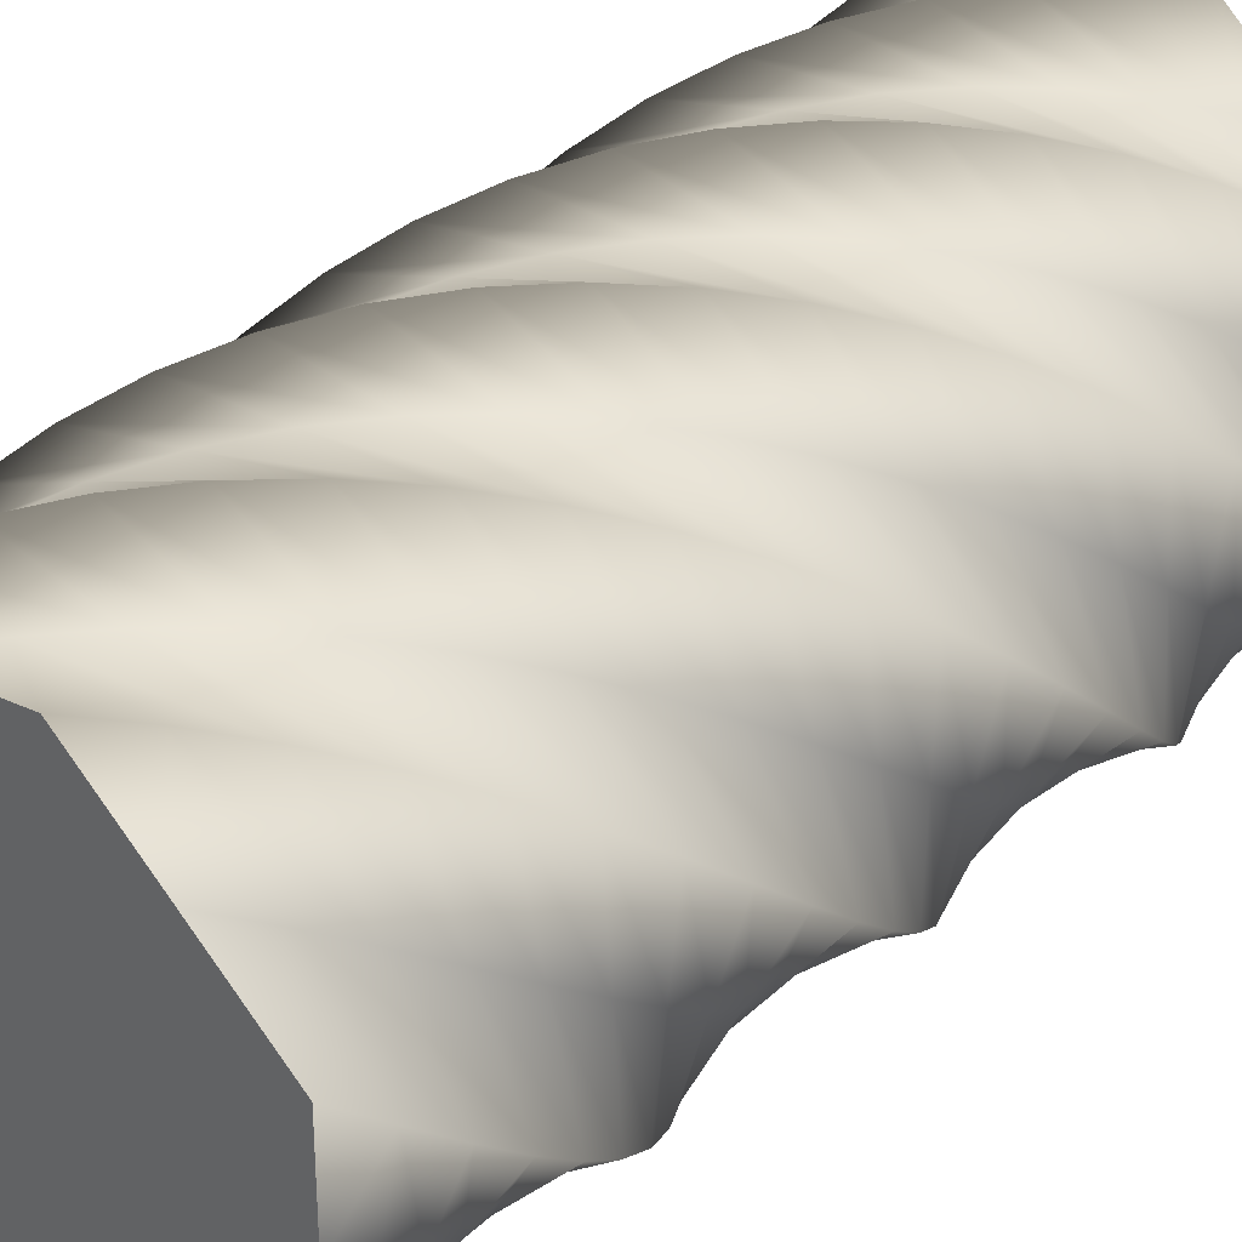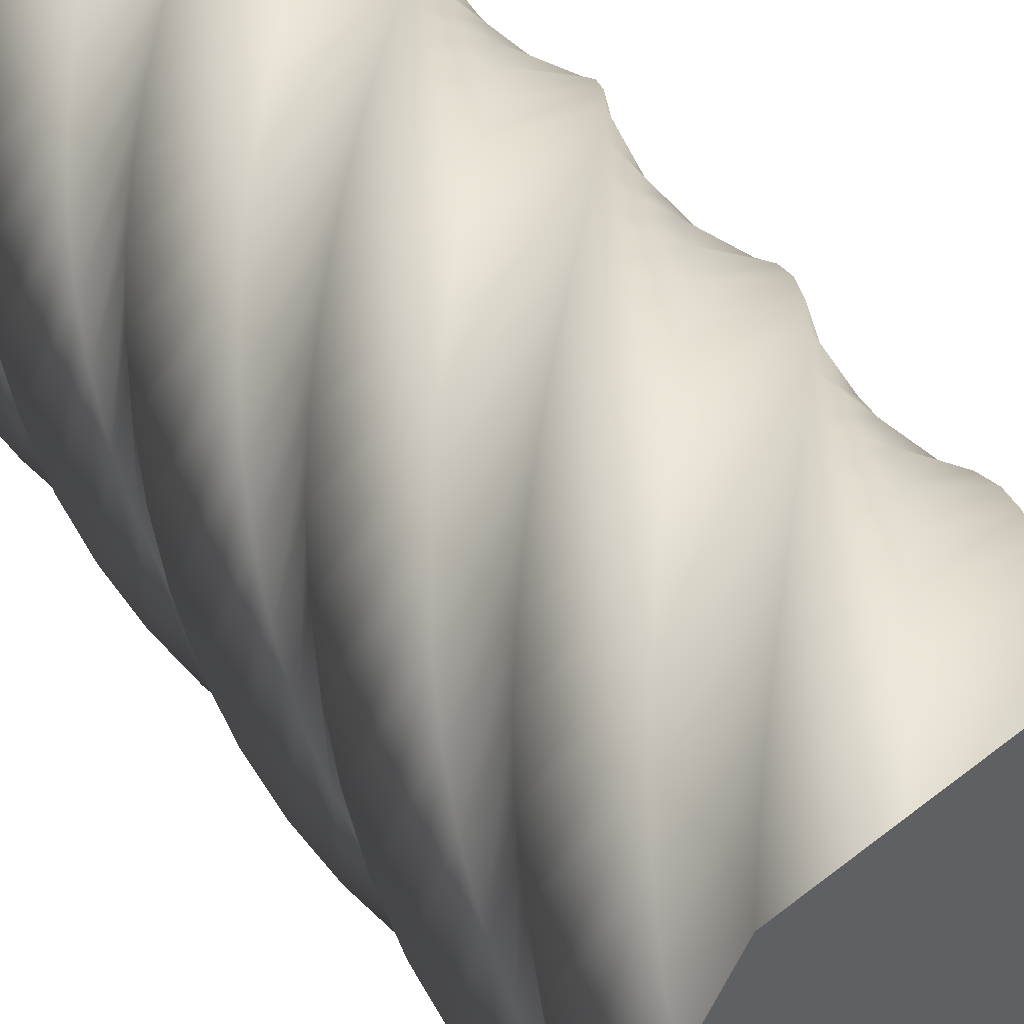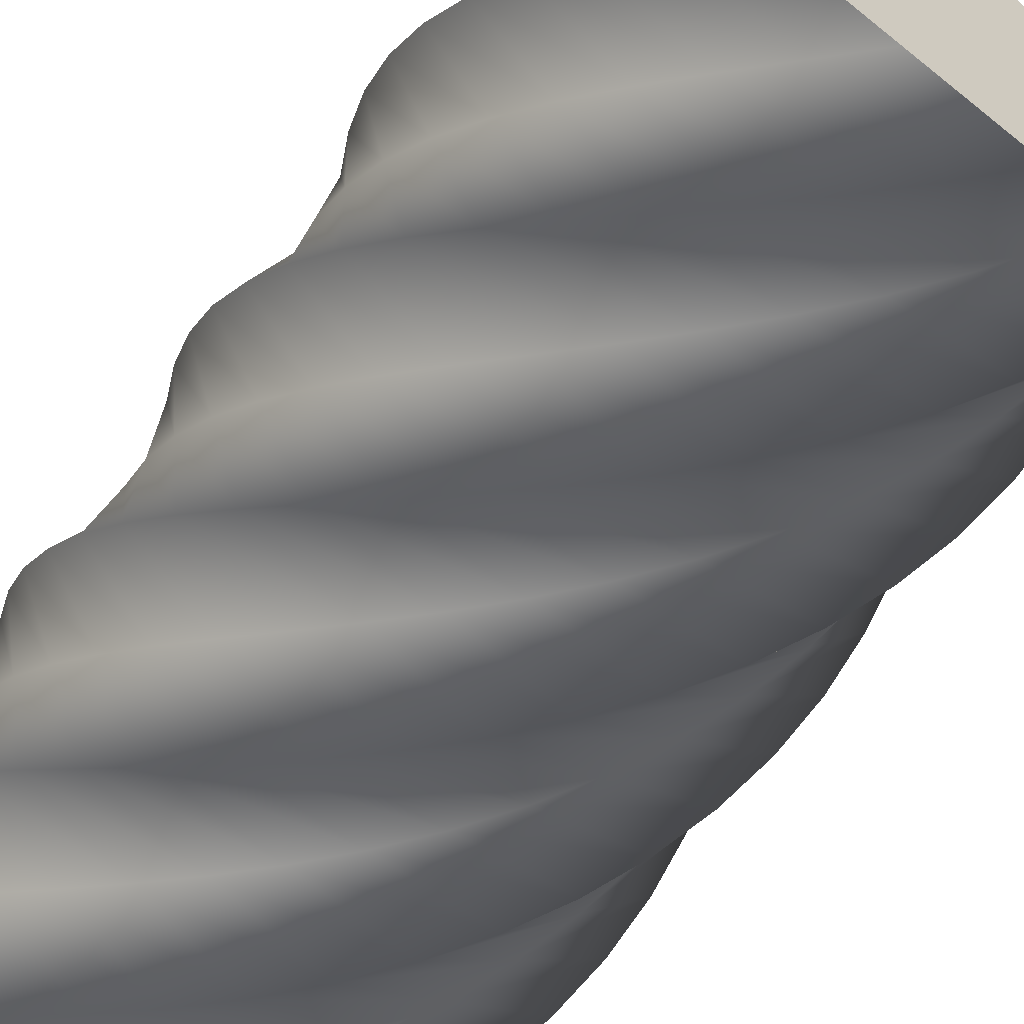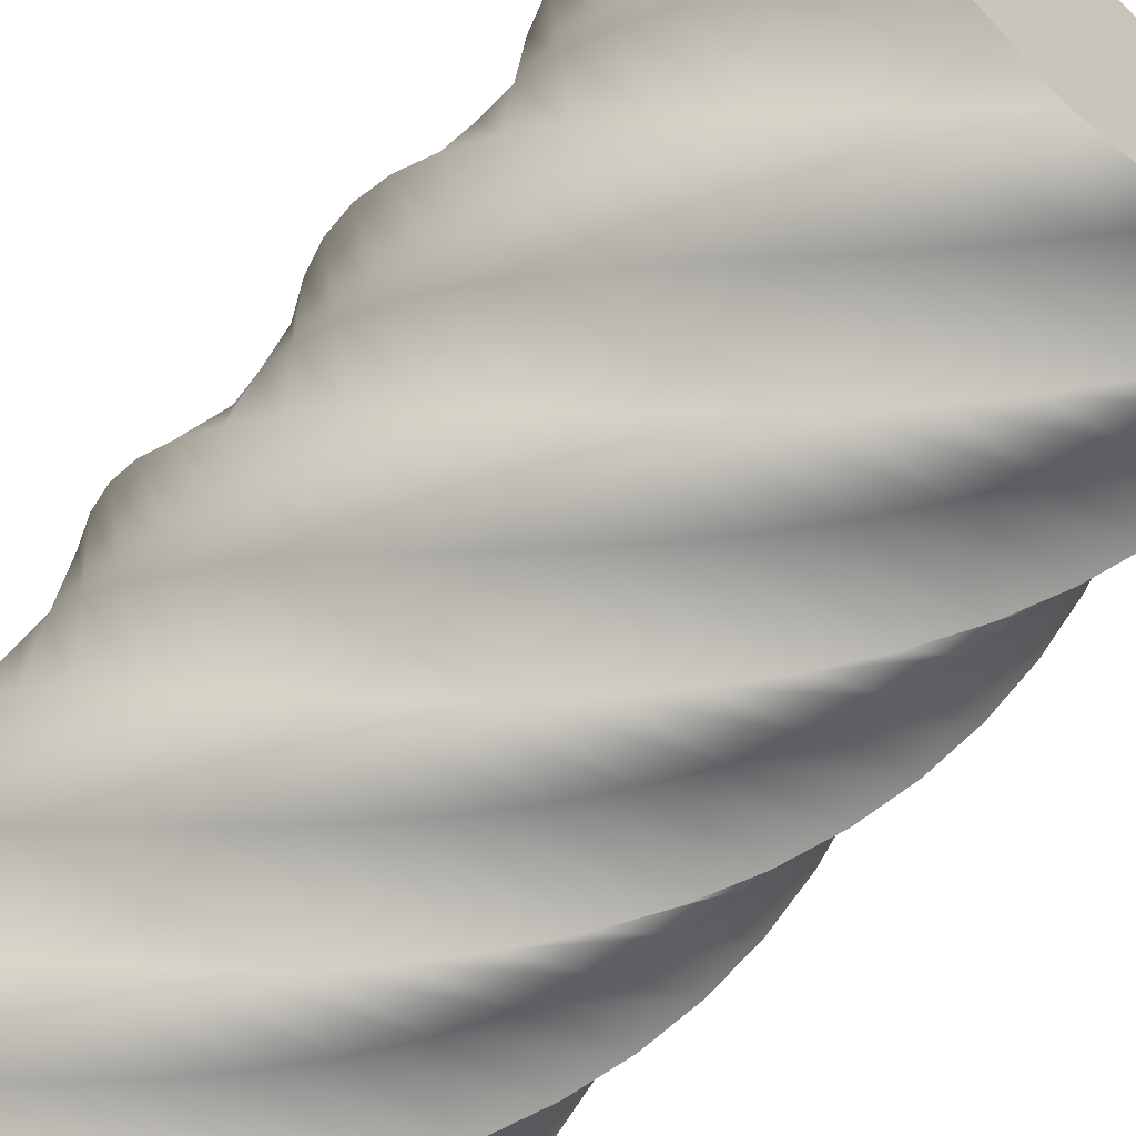
<metadata>
{"format":"obj","ext":"obj","renderer":"f3d","projection":"perspective","resolution":1024,"background":"white","views":[{"elev":37.5,"azim":-138.3,"up":"+Z"},{"elev":49.8,"azim":144.7,"up":"+Z"},{"elev":-64.5,"azim":143.3,"up":"+Z"},{"elev":-64.0,"azim":-41.9,"up":"+Z"}]}
</metadata>
<code>
v 83.98 0 -0.04339
v 68.17 0 -32.88
v 52.33 0 -65.68
v 16.8 0 -73.79
v -18.73 0 -81.86
v -47.22 0 -59.14
v -75.68 0 -36.4
v -75.68 0 0.04488
v -75.64 0 36.48
v -47.15 0 59.2
v -18.64 0 81.88
v 16.88 0 73.77
v 52.39 0 65.63
v 68.21 0 32.8
v 83.98 0 -0.04339
v 82.91 14 -13.15
v 62 14 -42.99
v 41.06 14 -72.81
v 4.689 14 -75.07
v -31.67 14 -77.29
v -56.12 14 -50.27
v -80.53 14 -23.22
v -74.64 14 12.74
v -68.72 14 48.69
v -36.93 14 66.51
v -5.129 14 84.29
v 28.62 14 70.54
v 62.35 14 56.77
v 72.65 14 21.81
v 82.91 14 -13.15
v 79.73 28 -25.9
v 54.27 28 -51.98
v 28.79 28 -78.02
v -7.466 28 -74.37
v -43.71 28 -70.69
v -63.47 28 -40.07
v -83.19 28 -9.434
v -71.56 28 25.11
v -59.91 28 59.62
v -25.66 28 72.07
v 8.598 28 84.48
v 39.69 28 65.46
v 70.74 28 46.41
v 75.26 28 10.25
v 79.73 28 -25.9
v 74.53 42 -37.98
v 45.2 42 -59.6
v 15.85 42 -81.18
v -19.35 42 -71.72
v -54.52 42 -62.23
v -69.07 42 -28.82
v -83.58 42 4.601
v -66.53 42 36.81
v -49.45 42 68.99
v -13.63 42 75.74
v 22.18 42 82.44
v 49.78 42 58.65
v 77.35 42 34.84
v 75.96 42 -1.576
v 74.53 42 -37.98
v 67.46 56 -49.06
v 35.01 56 -65.65
v 2.557 56 -82.21
v -30.65 56 -67.18
v -63.82 56 -52.13
v -72.78 56 -16.81
v -81.7 56 18.52
v -59.67 56 47.54
v -37.61 56 76.54
v -1.176 56 77.41
v 35.25 56 78.25
v 58.64 56 50.31
v 82 56 22.35
v 74.75 56 -13.36
v 67.46 56 -49.06
v 58.68 70 -58.85
v 23.98 70 -69.98
v -10.72 70 -81.07
v -41.06 70 -60.88
v -71.37 70 -40.67
v -74.5 70 -4.357
v -77.59 70 31.94
v -51.16 70 57.03
v -24.71 70 82.08
v 11.39 70 77.05
v 47.47 70 71.99
v 66.04 70 40.64
v 84.58 70 9.272
v 71.64 70 -24.8
v 58.68 70 -58.85
v 48.44 84 -67.09
v 12.39 84 -72.47
v -23.65 84 -77.8
v -50.32 84 -52.98
v -76.97 84 -28.13
v -74.19 84 8.208
v -71.37 84 44.53
v -41.23 84 65.01
v -11.08 84 85.46
v 23.73 84 74.67
v 58.51 84 63.84
v 71.78 84 29.9
v 85 84 -4.05
v 66.73 84 -35.58
v 48.44 84 -67.09
v 37 98 -73.57
v 0.5575 98 -73.05
v -35.87 98 -72.49
v -58.18 98 -43.68
v -80.46 98 -14.85
v -71.85 98 20.56
v -63.2 98 55.95
v -30.15 98 71.29
v 2.915 98 86.6
v 35.52 98 70.32
v 68.1 98 54.01
v 75.7 98 18.37
v 83.27 98 -17.27
v 60.14 98 -45.43
v 37 98 -73.57
v 24.66 112 -78.11
v -11.22 112 -71.71
v -47.07 112 -65.27
v -64.44 112 -33.23
v -81.77 112 -1.187
v -67.54 112 32.37
v -53.29 112 65.89
v -18.19 112 75.69
v 16.91 112 85.45
v 46.46 112 64.12
v 75.97 112 42.77
v 77.72 112 6.365
v 79.42 112 -30.03
v 52.05 112 -54.09
v 24.66 112 -78.11
v 11.75 126 -80.6
v -22.62 126 -68.49
v -56.97 126 -56.34
v -68.93 126 -21.92
v -80.85 126 12.51
v -61.39 126 43.32
v -41.9 126 74.11
v -5.681 126 78.11
v 30.53 126 82.07
v 56.25 126 56.24
v 81.92 126 30.39
v 77.76 126 -5.81
v 73.56 126 -42
v 42.66 126 -61.32
v 11.75 126 -80.6
v -1.39 140 -80.97
v -33.35 140 -63.46
v -65.28 140 -45.93
v -71.52 140 -10.02
v -77.72 140 25.88
v -53.54 140 53.14
v -29.34 140 80.37
v 7.055 140 78.47
v 43.43 140 76.52
v 64.63 140 46.88
v 85.8 140 17.22
v 75.84 140 -17.83
v 65.85 140 -52.87
v 32.23 140 -66.94
v -1.39 140 -80.97
v -14.42 154 -79.21
v -43.13 154 -56.77
v -71.81 154 -34.3
v -72.16 154 2.137
v -72.48 154 38.57
v -44.21 154 61.56
v -15.93 154 84.53
v 19.68 154 76.76
v 55.27 154 68.96
v 71.4 154 36.29
v 87.49 154 3.601
v 72 154 -29.39
v 56.48 154 -62.35
v 21.03 154 -70.8
v -14.42 154 -79.21
v -26.99 168 -75.38
v -51.7 168 -48.59
v -76.37 168 -21.78
v -70.83 168 14.24
v -65.26 168 50.24
v -33.64 168 68.37
v -2.019 168 86.46
v 31.87 168 73.04
v 65.72 168 59.59
v 76.36 168 24.74
v 86.96 168 -10.12
v 66.34 168 -40.17
v 45.7 168 -70.18
v 9.348 168 -72.8
v -26.99 168 -75.38
v -38.78 182 -69.55
v -58.83 182 -39.13
v -78.85 182 -8.685
v -67.56 182 25.97
v -56.24 182 60.59
v -22.11 182 73.37
v 12.02 182 86.11
v 43.29 182 67.4
v 74.53 182 48.66
v 79.39 182 12.54
v 84.22 182 -23.57
v 59.02 182 -49.89
v 33.79 182 -76.18
v -2.501 182 -72.89
v -38.78 182 -69.55
v -49.47 196 -61.91
v -64.34 196 -28.64
v -79.18 196 4.639
v -62.44 196 37.01
v -45.67 196 69.35
v -9.927 196 76.45
v 25.81 196 83.51
v 53.65 196 59.99
v 81.45 196 36.44
v 80.42 196 0.01363
v 79.34 196 -36.4
v 50.22 196 -58.3
v 21.08 196 -80.17
v -14.21 196 -71.05
v -49.47 196 -61.91
v -58.79 210 -52.63
v -68.09 210 -17.39
v -77.35 210 17.84
v -55.6 210 47.08
v -33.83 210 76.29
v 2.597 210 77.52
v 39.01 210 78.71
v 62.68 210 51
v 86.31 210 23.27
v 79.4 210 -12.51
v 72.46 210 -48.28
v 40.17 210 -65.19
v 7.882 210 -82.05
v -25.47 210 -67.36
v -58.79 210 -52.63
v -66.48 224 -41.97
v -69.97 224 -5.693
v -73.41 224 30.58
v -47.22 224 55.92
v -21.01 224 81.22
v 15.13 224 76.55
v 51.25 224 71.84
v 70.13 224 40.66
v 88.97 224 9.482
v 76.37 224 -24.71
v 63.74 224 -58.88
v 29.15 224 -70.35
v -5.444 224 -81.78
v -35.98 224 -61.89
v -66.48 224 -41.97
v -72.35 238 -30.21
v -69.93 238 6.157
v -67.47 238 42.5
v -37.53 238 63.28
v -7.573 238 84.02
v 27.34 238 73.56
v 62.23 238 63.08
v 75.82 238 29.26
v 89.37 238 -4.553
v 71.41 238 -36.26
v 53.42 238 -67.94
v 17.43 238 -73.67
v -18.55 238 -79.36
v -45.47 238 -54.79
v -72.35 238 -30.21
v -76.24 252 -17.65
v -67.98 252 17.84
v -59.67 252 53.32
v -26.77 252 68.98
v 6.143 252 84.61
v 38.91 252 68.65
v 71.64 252 52.66
v 79.59 252 17.09
v 87.5 252 -18.47
v 64.65 252 -46.86
v 41.78 252 -75.22
v 5.338 252 -75.05
v -31.09 252 -74.85
v -53.69 252 -46.26
v -76.24 252 -17.65
v -78.06 266 -4.627
v -64.16 266 29.06
v -50.23 266 62.73
v -15.23 266 72.87
v 19.77 266 82.97
v 49.53 266 61.93
v 79.25 266 40.86
v 81.35 266 4.475
v 83.4 266 -31.9
v 56.27 266 -56.22
v 29.11 266 -80.51
v -6.823 266 -74.46
v -42.74 266 -68.37
v -60.42 266 -36.5
v -78.06 266 -4.627
v -77.74 280 8.516
v -58.58 280 39.52
v -39.4 280 70.49
v -3.216 280 74.84
v 32.96 280 79.15
v 58.92 280 53.58
v 84.85 280 27.98
v 81.04 280 -8.261
v 77.19 280 -44.49
v 46.48 280 -64.11
v 15.76 280 -83.69
v -18.73 280 -71.91
v -53.19 280 -60.1
v -65.48 280 -25.79
v -77.74 280 8.516
v -75.3 294 21.43
v -51.39 294 48.93
v -27.45 294 76.4
v 8.959 294 74.84
v 45.36 294 73.25
v 66.84 294 43.82
v 88.29 294 14.37
v 78.68 294 -20.78
v 69.03 294 -55.91
v 35.55 294 -70.31
v 2.066 294 -84.67
v -30.06 294 -67.47
v -62.17 294 -50.25
v -68.75 294 -14.4
v -75.3 294 21.43
v -70.81 308 33.79
v -42.77 308 57.06
v -14.71 308 80.3
v 20.97 308 72.88
v 56.64 308 65.43
v 73.08 308 32.91
v 89.49 308 0.3814
v 74.32 308 -32.75
v 59.12 308 -65.86
v 23.76 308 -74.66
v -11.61 308 -83.42
v -40.53 308 -61.26
v -69.43 308 -39.07
v -70.14 308 -2.635
v -70.81 308 33.79
v -27.92 308 43.09
v -36.21 308 3.22
v -44.5 308 -36.65
v 12.97 308 34.59
v 4.682 308 -5.281
v -3.605 308 -45.15
v 53.86 308 26.09
v 45.57 308 -13.78
v 37.29 308 -53.65
v -70.81 308 33.79
v -42.77 308 57.06
v -14.71 308 80.3
v 20.97 308 72.88
v 56.64 308 65.43
v 73.08 308 32.91
v 89.49 308 0.3814
v 74.32 308 -32.75
v 59.12 308 -65.86
v 23.76 308 -74.66
v -11.61 308 -83.42
v -40.53 308 -61.26
v -69.43 308 -39.07
v -70.14 308 -2.635
v -36.56 0 -41.77
v -36.56 0 0
v -36.56 0 41.77
v 4.159 0 -41.77
v 4.159 0 0
v 4.159 0 41.77
v 44.88 0 -41.77
v 44.88 0 0
v 44.88 0 41.77
v 83.98 0 -0.04339
v 68.21 0 32.8
v 52.39 0 65.63
v 16.88 0 73.77
v -18.64 0 81.88
v -47.15 0 59.2
v -75.64 0 36.48
v -75.68 0 0.04488
v -75.68 0 -36.4
v -47.22 0 -59.14
v -18.73 0 -81.86
v 16.8 0 -73.79
v 52.33 0 -65.68
v 68.17 0 -32.88
f 32 31 16 17
f 33 32 17 18
f 34 33 18 19
f 35 34 19 20
f 36 35 20 21
f 37 36 21 22
f 38 37 22 23
f 39 38 23 24
f 40 39 24 25
f 41 40 25 26
f 42 41 26 27
f 43 42 27 28
f 44 43 28 29
f 45 44 29 30
f 47 46 31 32
f 48 47 32 33
f 49 48 33 34
f 50 49 34 35
f 51 50 35 36
f 52 51 36 37
f 53 52 37 38
f 54 53 38 39
f 55 54 39 40
f 56 55 40 41
f 57 56 41 42
f 58 57 42 43
f 59 58 43 44
f 60 59 44 45
f 62 61 46 47
f 63 62 47 48
f 64 63 48 49
f 65 64 49 50
f 66 65 50 51
f 67 66 51 52
f 68 67 52 53
f 69 68 53 54
f 70 69 54 55
f 71 70 55 56
f 72 71 56 57
f 73 72 57 58
f 74 73 58 59
f 75 74 59 60
f 77 76 61 62
f 78 77 62 63
f 79 78 63 64
f 80 79 64 65
f 81 80 65 66
f 82 81 66 67
f 83 82 67 68
f 84 83 68 69
f 85 84 69 70
f 86 85 70 71
f 87 86 71 72
f 88 87 72 73
f 89 88 73 74
f 90 89 74 75
f 92 91 76 77
f 93 92 77 78
f 94 93 78 79
f 95 94 79 80
f 96 95 80 81
f 97 96 81 82
f 98 97 82 83
f 99 98 83 84
f 100 99 84 85
f 101 100 85 86
f 102 101 86 87
f 103 102 87 88
f 104 103 88 89
f 105 104 89 90
f 107 106 91 92
f 108 107 92 93
f 109 108 93 94
f 110 109 94 95
f 111 110 95 96
f 112 111 96 97
f 113 112 97 98
f 114 113 98 99
f 115 114 99 100
f 116 115 100 101
f 117 116 101 102
f 118 117 102 103
f 119 118 103 104
f 120 119 104 105
f 122 121 106 107
f 123 122 107 108
f 124 123 108 109
f 125 124 109 110
f 126 125 110 111
f 127 126 111 112
f 128 127 112 113
f 129 128 113 114
f 130 129 114 115
f 131 130 115 116
f 132 131 116 117
f 133 132 117 118
f 134 133 118 119
f 135 134 119 120
f 137 136 121 122
f 138 137 122 123
f 139 138 123 124
f 140 139 124 125
f 141 140 125 126
f 142 141 126 127
f 143 142 127 128
f 144 143 128 129
f 145 144 129 130
f 146 145 130 131
f 147 146 131 132
f 148 147 132 133
f 149 148 133 134
f 150 149 134 135
f 152 151 136 137
f 153 152 137 138
f 154 153 138 139
f 155 154 139 140
f 156 155 140 141
f 157 156 141 142
f 158 157 142 143
f 159 158 143 144
f 160 159 144 145
f 161 160 145 146
f 162 161 146 147
f 163 162 147 148
f 164 163 148 149
f 165 164 149 150
f 167 166 151 152
f 168 167 152 153
f 169 168 153 154
f 170 169 154 155
f 171 170 155 156
f 172 171 156 157
f 173 172 157 158
f 174 173 158 159
f 175 174 159 160
f 176 175 160 161
f 177 176 161 162
f 178 177 162 163
f 179 178 163 164
f 180 179 164 165
f 182 181 166 167
f 183 182 167 168
f 184 183 168 169
f 185 184 169 170
f 186 185 170 171
f 187 186 171 172
f 188 187 172 173
f 189 188 173 174
f 190 189 174 175
f 191 190 175 176
f 192 191 176 177
f 193 192 177 178
f 194 193 178 179
f 195 194 179 180
f 197 196 181 182
f 198 197 182 183
f 199 198 183 184
f 200 199 184 185
f 201 200 185 186
f 202 201 186 187
f 203 202 187 188
f 204 203 188 189
f 205 204 189 190
f 206 205 190 191
f 207 206 191 192
f 208 207 192 193
f 209 208 193 194
f 210 209 194 195
f 212 211 196 197
f 213 212 197 198
f 214 213 198 199
f 215 214 199 200
f 216 215 200 201
f 217 216 201 202
f 218 217 202 203
f 219 218 203 204
f 220 219 204 205
f 221 220 205 206
f 222 221 206 207
f 223 222 207 208
f 224 223 208 209
f 225 224 209 210
f 227 226 211 212
f 228 227 212 213
f 229 228 213 214
f 230 229 214 215
f 231 230 215 216
f 232 231 216 217
f 233 232 217 218
f 234 233 218 219
f 235 234 219 220
f 236 235 220 221
f 237 236 221 222
f 238 237 222 223
f 239 238 223 224
f 240 239 224 225
f 242 241 226 227
f 243 242 227 228
f 244 243 228 229
f 245 244 229 230
f 246 245 230 231
f 247 246 231 232
f 248 247 232 233
f 249 248 233 234
f 250 249 234 235
f 251 250 235 236
f 252 251 236 237
f 253 252 237 238
f 254 253 238 239
f 255 254 239 240
f 257 256 241 242
f 258 257 242 243
f 259 258 243 244
f 260 259 244 245
f 261 260 245 246
f 262 261 246 247
f 263 262 247 248
f 264 263 248 249
f 265 264 249 250
f 266 265 250 251
f 267 266 251 252
f 268 267 252 253
f 269 268 253 254
f 270 269 254 255
f 272 271 256 257
f 273 272 257 258
f 274 273 258 259
f 275 274 259 260
f 276 275 260 261
f 277 276 261 262
f 278 277 262 263
f 279 278 263 264
f 280 279 264 265
f 281 280 265 266
f 282 281 266 267
f 283 282 267 268
f 284 283 268 269
f 285 284 269 270
f 287 286 271 272
f 288 287 272 273
f 289 288 273 274
f 290 289 274 275
f 291 290 275 276
f 292 291 276 277
f 293 292 277 278
f 294 293 278 279
f 295 294 279 280
f 296 295 280 281
f 297 296 281 282
f 298 297 282 283
f 299 298 283 284
f 300 299 284 285
f 302 301 286 287
f 303 302 287 288
f 304 303 288 289
f 305 304 289 290
f 306 305 290 291
f 307 306 291 292
f 308 307 292 293
f 309 308 293 294
f 310 309 294 295
f 311 310 295 296
f 312 311 296 297
f 313 312 297 298
f 314 313 298 299
f 315 314 299 300
f 317 316 301 302
f 318 317 302 303
f 319 318 303 304
f 320 319 304 305
f 321 320 305 306
f 322 321 306 307
f 323 322 307 308
f 324 323 308 309
f 325 324 309 310
f 326 325 310 311
f 327 326 311 312
f 328 327 312 313
f 329 328 313 314
f 330 329 314 315
f 2 17 16 1
f 3 18 17 2
f 5 20 19 4
f 7 22 21 6
f 6 21 20 5
f 4 19 18 3
f 8 23 22 7
f 10 25 24 9
f 11 26 25 10
f 13 28 27 12
f 15 30 29 14
f 14 29 28 13
f 12 27 26 11
f 23 8 9 24
f 317 332 331 316
f 318 333 332 317
f 320 335 334 319
f 322 337 336 321
f 321 336 335 320
f 319 334 333 318
f 323 338 337 322
f 325 340 339 324
f 326 341 340 325
f 328 343 342 327
f 330 345 344 329
f 329 344 343 328
f 327 342 341 326
f 338 323 324 339
f 350 347 346 349
f 351 348 347 350
f 353 350 349 352
f 354 351 350 353
f 346 355 356
f 349 346 357
f 356 357 346
f 358 349 357
f 347 355 346
f 348 367 368
f 355 347 368
f 347 348 368
f 365 366 351
f 366 348 351
f 367 348 366
f 349 359 352
f 361 352 360
f 359 360 352
f 353 352 361
f 354 364 351
f 365 351 364
f 363 354 362
f 353 362 354
f 364 354 363
f 362 353 361
f 349 358 359
f 373 370 369 372
f 374 371 370 373
f 376 373 372 375
f 377 374 373 376
f 369 386 387
f 372 369 388
f 387 388 369
f 389 372 388
f 370 386 369
f 383 384 371
f 385 370 384
f 374 382 371
f 383 371 382
f 384 370 371
f 370 385 386
f 390 375 389
f 376 375 391
f 390 391 375
f 378 376 391
f 377 381 374
f 382 374 381
f 380 377 379
f 376 379 377
f 381 377 380
f 379 376 378
f 375 372 389

</code>
